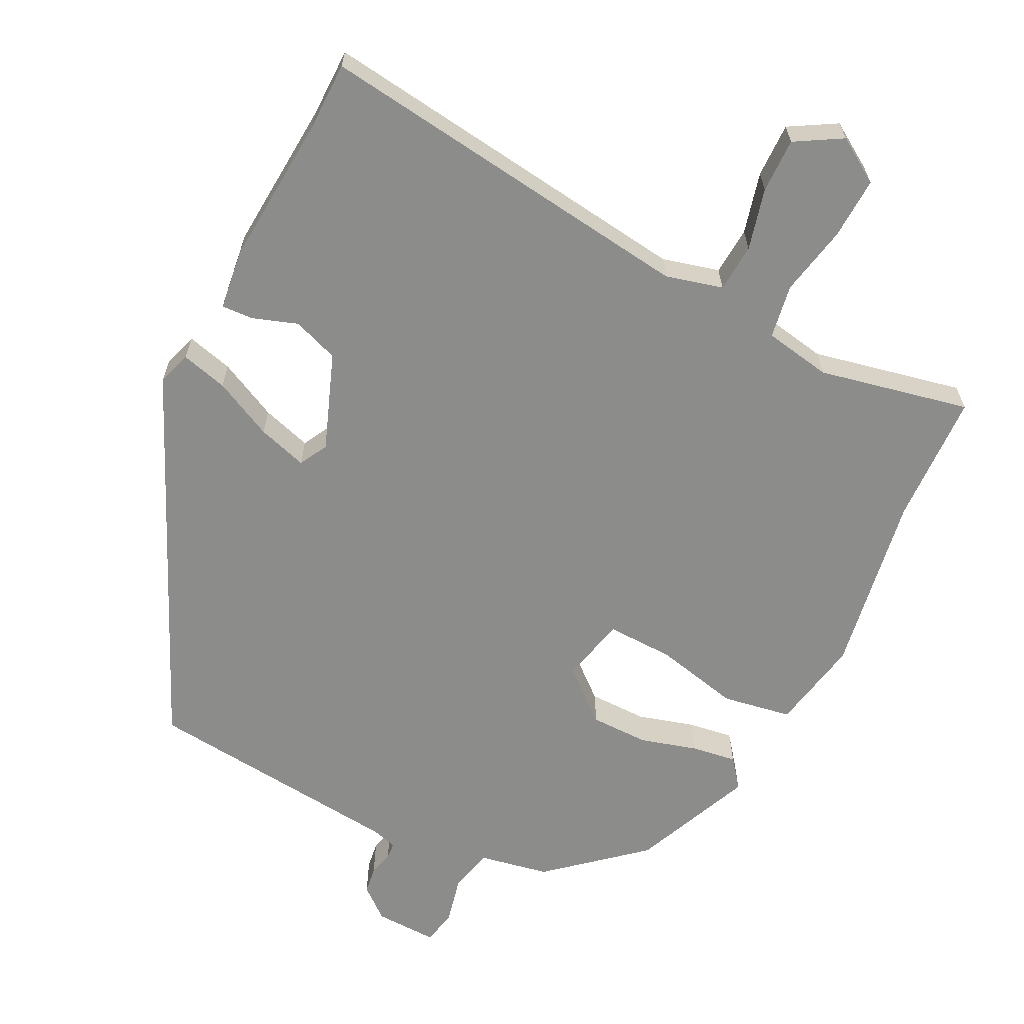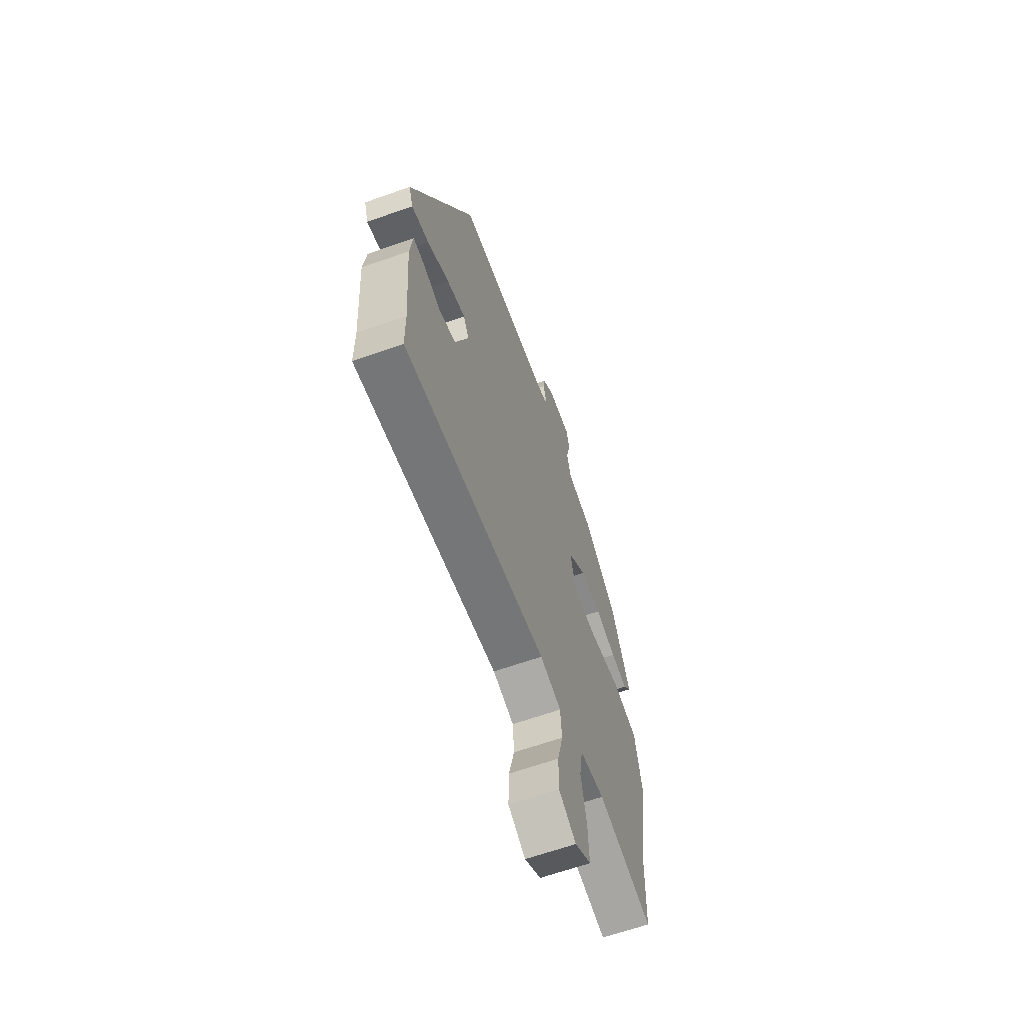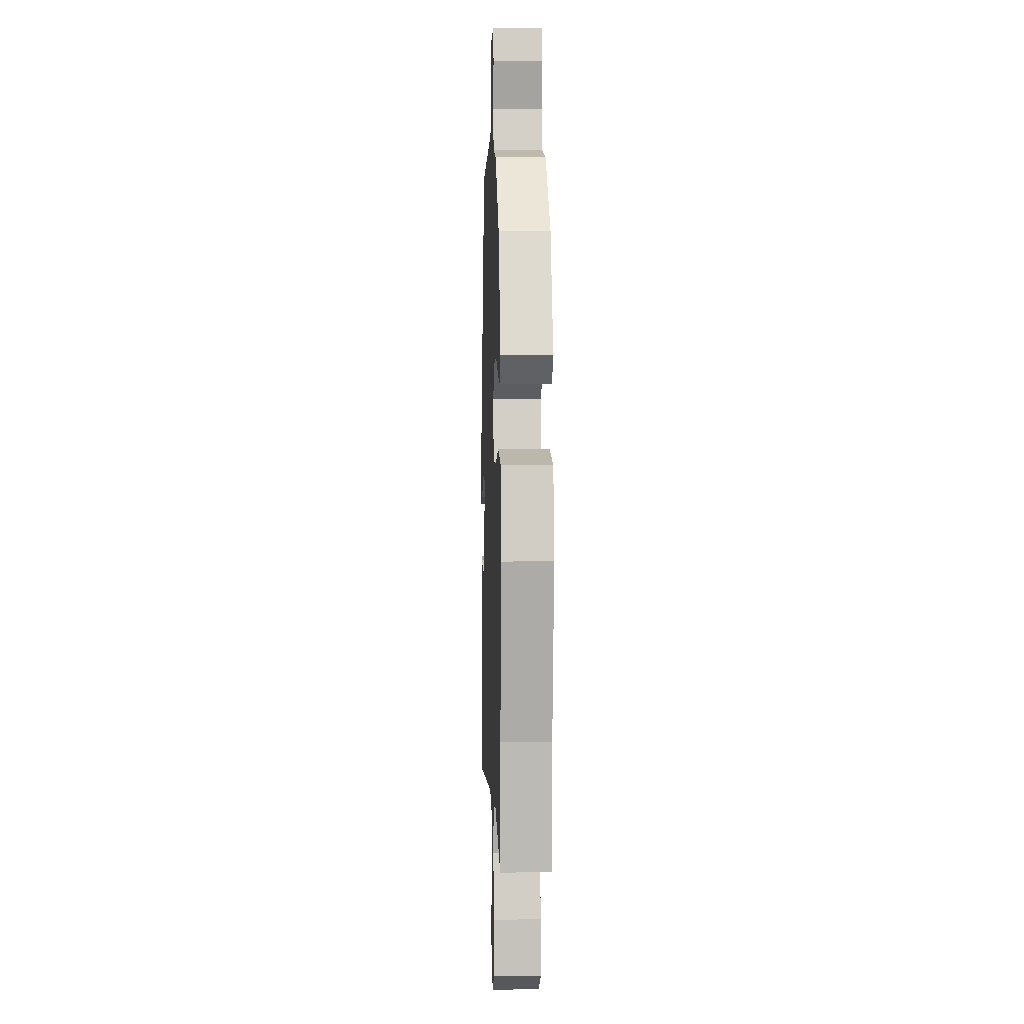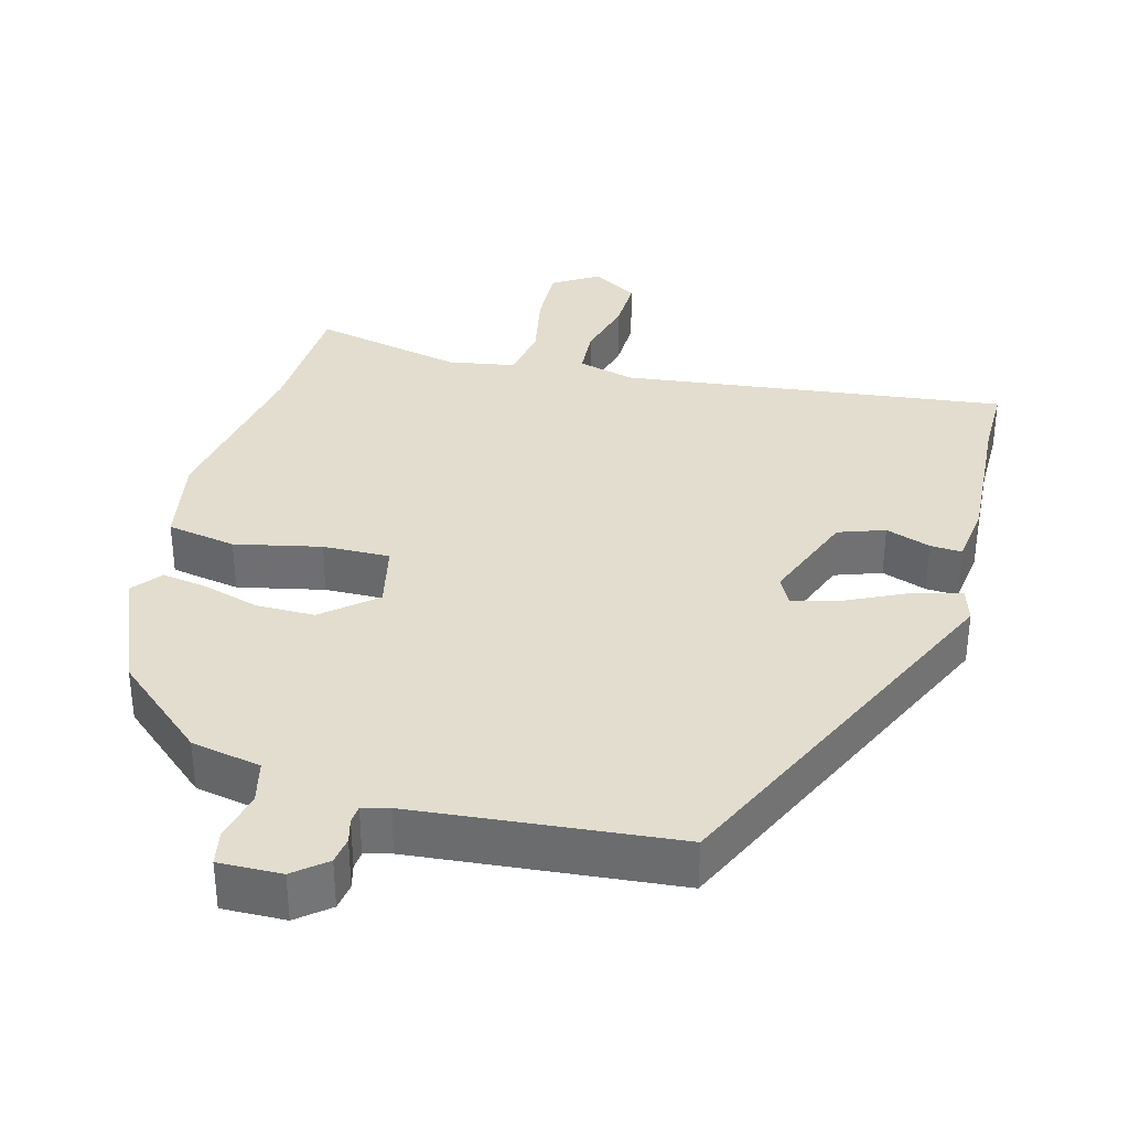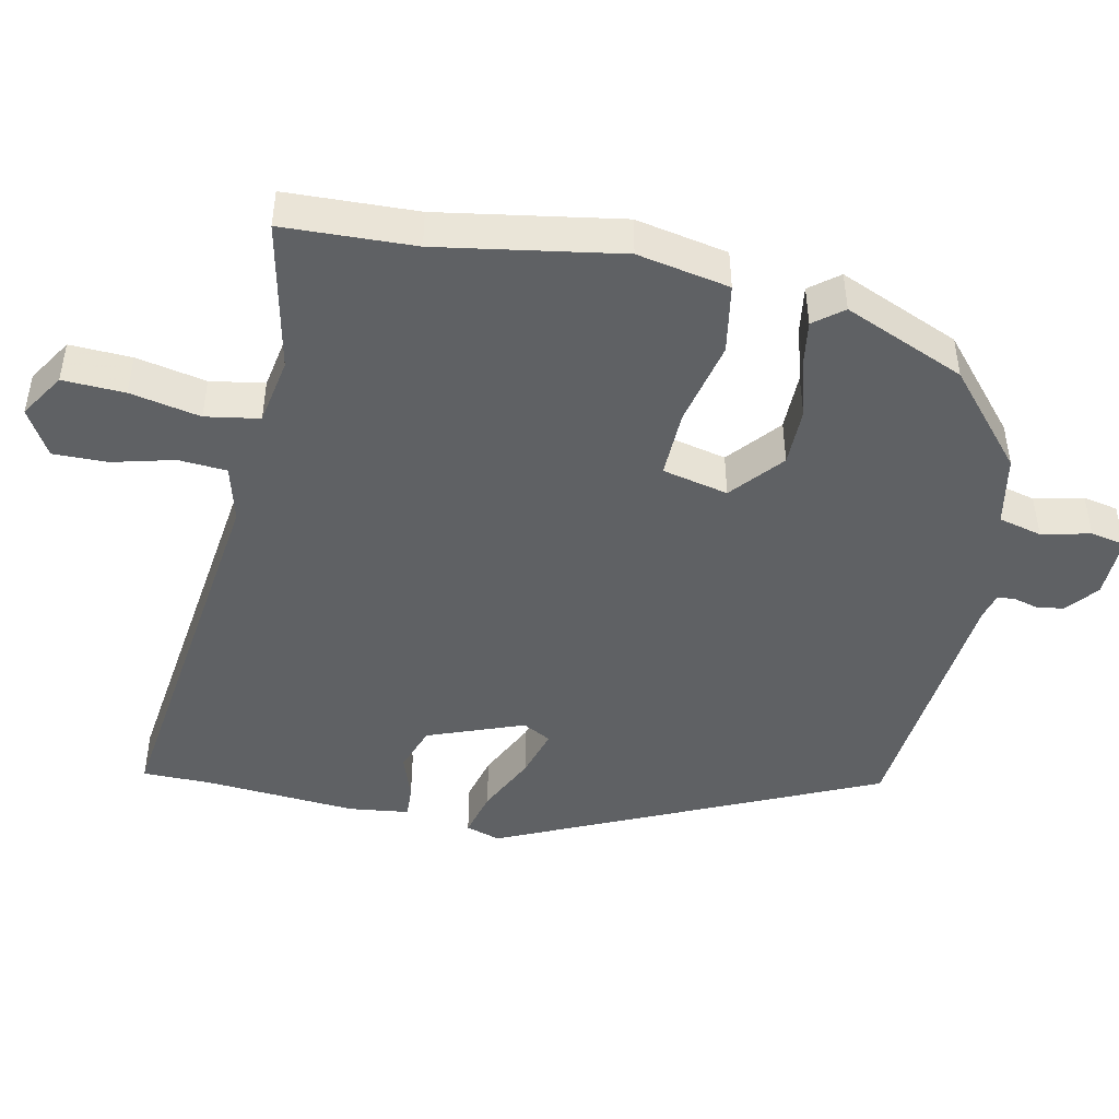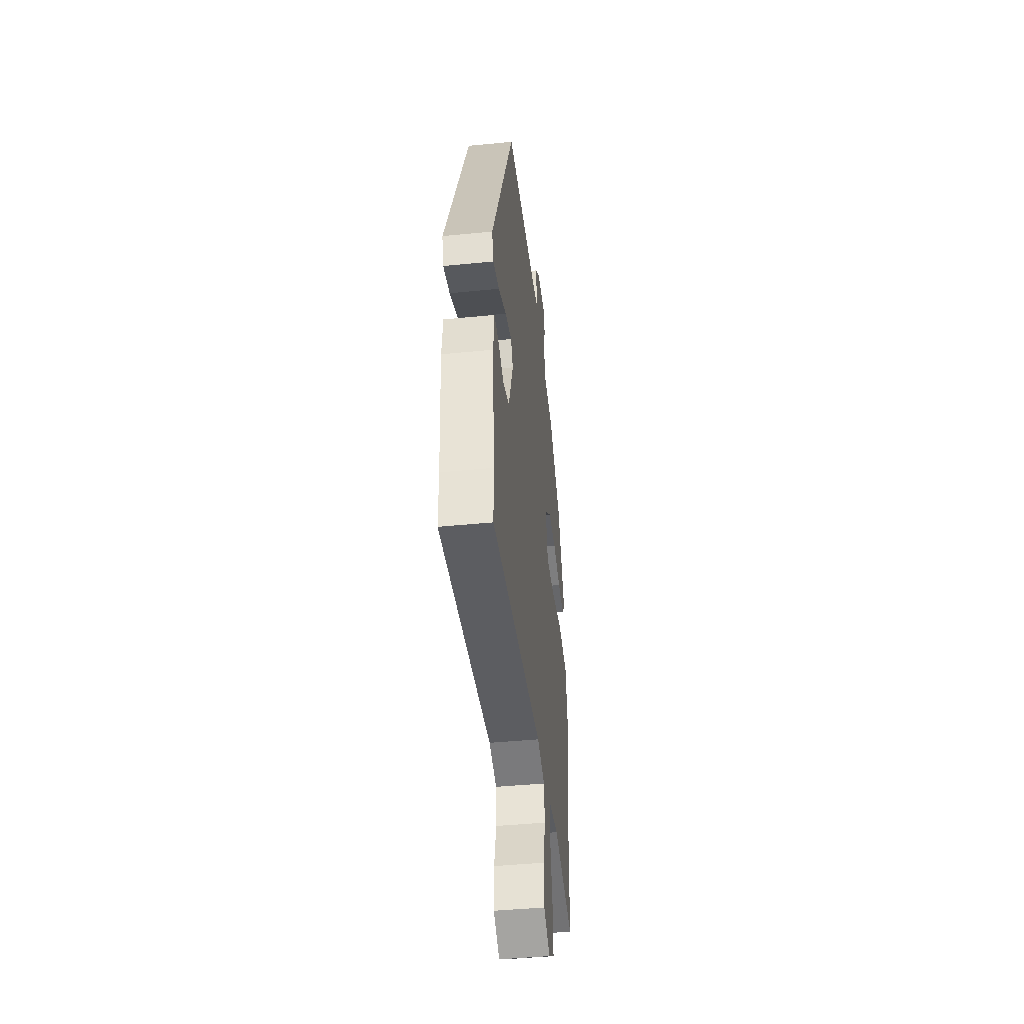
<metadata>
{"format":"obj","ext":"obj","renderer":"f3d","projection":"perspective","resolution":1024,"background":"white","views":[{"elev":-64.1,"azim":153.7,"up":"+Y"},{"elev":-63.8,"azim":109.7,"up":"+Z"},{"elev":4.8,"azim":-92.2,"up":"+Z"},{"elev":35.0,"azim":15.7,"up":"+Y"},{"elev":-46.5,"azim":-101.6,"up":"+Y"},{"elev":-44.1,"azim":96.6,"up":"+Z"}]}
</metadata>
<code>
v -0.5 0.07 -0.509
v -0.506 0.07 -0.329
v -0.546 0.07 -0.08
v -0.521 0.07 0.046
v -0.426 0.07 0.062
v -0.309 0.07 0.035
v -0.217 0.07 0.032
v -0.196 0.07 0.122
v -0.266 0.07 0.182
v -0.346 0.07 0.183
v -0.424 0.07 0.161
v -0.486 0.07 0.152
v -0.517 0.07 0.192
v -0.446 0.07 0.357
v -0.319 0.07 0.465
v -0.223 0.07 0.483
v -0.208 0.07 0.542
v -0.223 0.07 0.609
v -0.213 0.07 0.657
v -0.127 0.07 0.654
v -0.084 0.07 0.618
v -0.079 0.07 0.581
v -0.088 0.07 0.548
v -0.086 0.07 0.524
v -0.05 0.07 0.514
v 0.307 0.07 0.476
v 0.538 0.07 -0.042
v 0.523 0.07 -0.089
v 0.459 0.07 -0.072
v 0.378 0.07 -0.032
v 0.31 0.07 -0.011
v 0.289 0.07 -0.05
v 0.338 0.07 -0.182
v 0.401 0.07 -0.205
v 0.463 0.07 -0.184
v 0.506 0.07 -0.182
v 0.516 0.07 -0.264
v 0.5 0.07 -0.471
v 0.499 0.07 -0.566
v -0.027 0.07 -0.495
v -0.105 0.07 -0.515
v -0.11 0.07 -0.581
v -0.089 0.07 -0.665
v -0.088 0.07 -0.74
v -0.152 0.07 -0.777
v -0.213 0.07 -0.738
v -0.209 0.07 -0.653
v -0.189 0.07 -0.557
v -0.201 0.07 -0.483
v -0.293 0.07 -0.466
v -0.5 0 -0.509
v -0.506 0 -0.329
v -0.546 0 -0.08
v -0.521 0 0.046
v -0.426 0 0.062
v -0.309 0 0.035
v -0.217 0 0.032
v -0.196 0 0.122
v -0.266 0 0.182
v -0.346 0 0.183
v -0.424 0 0.161
v -0.486 0 0.152
v -0.517 0 0.192
v -0.446 0 0.357
v -0.319 0 0.465
v -0.223 0 0.483
v -0.208 0 0.542
v -0.223 0 0.609
v -0.213 0 0.657
v -0.127 0 0.654
v -0.084 0 0.618
v -0.079 0 0.581
v -0.088 0 0.548
v -0.086 0 0.524
v -0.05 0 0.514
v 0.307 0 0.476
v 0.538 0 -0.042
v 0.523 0 -0.089
v 0.459 0 -0.072
v 0.378 0 -0.032
v 0.31 0 -0.011
v 0.289 0 -0.05
v 0.338 0 -0.182
v 0.401 0 -0.205
v 0.463 0 -0.184
v 0.506 0 -0.182
v 0.516 0 -0.264
v 0.5 0 -0.471
v 0.499 0 -0.566
v -0.027 0 -0.495
v -0.105 0 -0.515
v -0.11 0 -0.581
v -0.089 0 -0.665
v -0.088 0 -0.74
v -0.152 0 -0.777
v -0.213 0 -0.738
v -0.209 0 -0.653
v -0.189 0 -0.557
v -0.201 0 -0.483
v -0.293 0 -0.466
f 46 47 48
f 45 46 48
f 44 45 48
f 43 44 48
f 42 43 48
f 41 42 48 49
f 40 41 49
f 38 39 40
f 40 49 50
f 38 40 50
f 37 38 50
f 36 37 50
f 35 36 50
f 34 35 50
f 28 29 30
f 27 28 30
f 26 27 30
f 25 26 30
f 24 25 30 31
f 21 22 23
f 20 21 23
f 19 20 23
f 18 19 23
f 17 18 23
f 16 17 23 24
f 14 15 16
f 13 14 16
f 12 13 16
f 11 12 16
f 10 11 16
f 9 10 16 24
f 24 31 32
f 9 24 32
f 8 9 32
f 4 5 6
f 3 4 6
f 2 3 6
f 1 2 6
f 50 1 6
f 34 50 6
f 33 34 6
f 7 8 32 33
f 6 7 33
f 98 97 96
f 98 96 95
f 98 95 94
f 98 94 93
f 98 93 92
f 99 98 92 91
f 99 91 90
f 90 89 88
f 100 99 90
f 100 90 88
f 100 88 87
f 100 87 86
f 100 86 85
f 100 85 84
f 80 79 78
f 80 78 77
f 80 77 76
f 80 76 75
f 81 80 75 74
f 73 72 71
f 73 71 70
f 73 70 69
f 73 69 68
f 73 68 67
f 74 73 67 66
f 66 65 64
f 66 64 63
f 66 63 62
f 66 62 61
f 66 61 60
f 74 66 60 59
f 82 81 74
f 82 74 59
f 82 59 58
f 56 55 54
f 56 54 53
f 56 53 52
f 56 52 51
f 56 51 100
f 56 100 84
f 56 84 83
f 83 82 58 57
f 83 57 56
f 1 51 52 2
f 2 52 53 3
f 3 53 54 4
f 4 54 55 5
f 5 55 56 6
f 6 56 57 7
f 7 57 58 8
f 8 58 59 9
f 9 59 60 10
f 10 60 61 11
f 11 61 62 12
f 12 62 63 13
f 13 63 64 14
f 14 64 65 15
f 15 65 66 16
f 16 66 67 17
f 17 67 68 18
f 18 68 69 19
f 19 69 70 20
f 20 70 71 21
f 21 71 72 22
f 22 72 73 23
f 23 73 74 24
f 24 74 75 25
f 25 75 76 26
f 26 76 77 27
f 27 77 78 28
f 28 78 79 29
f 29 79 80 30
f 30 80 81 31
f 31 81 82 32
f 32 82 83 33
f 33 83 84 34
f 34 84 85 35
f 35 85 86 36
f 36 86 87 37
f 37 87 88 38
f 38 88 89 39
f 39 89 90 40
f 40 90 91 41
f 41 91 92 42
f 42 92 93 43
f 43 93 94 44
f 44 94 95 45
f 45 95 96 46
f 46 96 97 47
f 47 97 98 48
f 48 98 99 49
f 49 99 100 50
f 50 100 51 1

</code>
